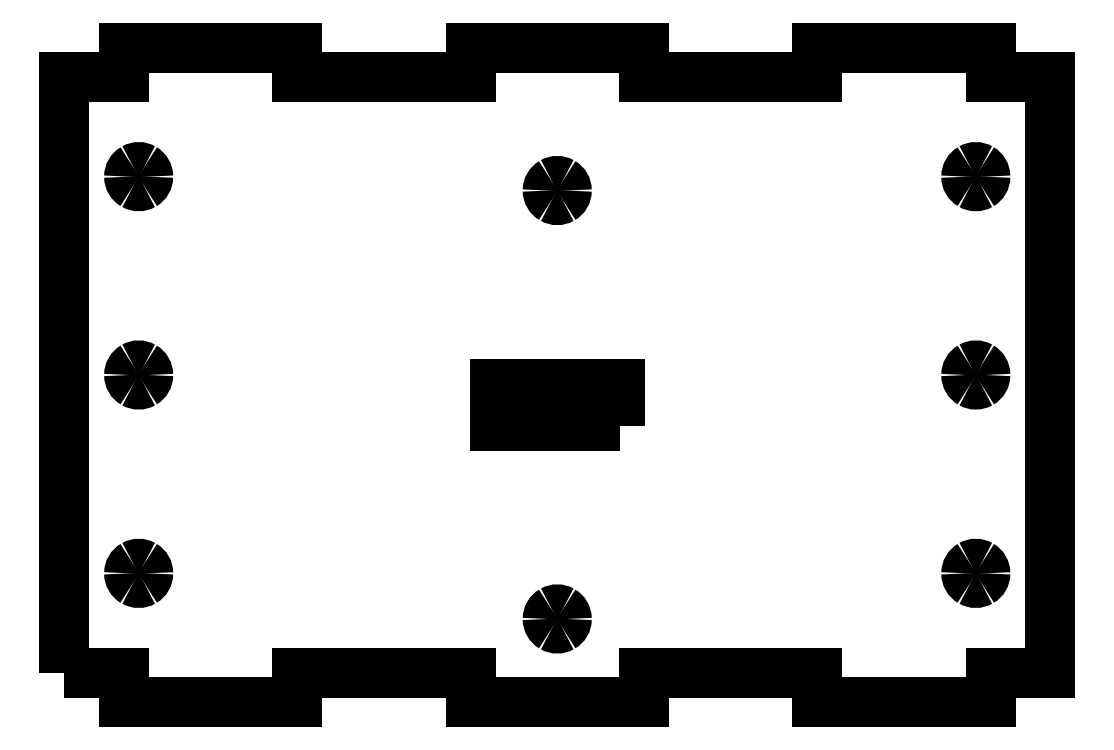
<metadata>
{"format":"dxf","ext":"dxf","renderer":"ezdxf+matplotlib","layout":"modelspace","background":"white","min_lineweight":24,"dpi":150}
</metadata>
<code>
0
SECTION
2
ENTITIES
0
SPLINE
8
0
70
8
71
3
72
8
73
4
74
0
40
0
40
0
40
0
40
0
40
1
40
1
40
1
40
1
10
438.8
20
250.4
30
0
10
438.8
20
252
30
0
10
437.9
20
253.5
30
0
10
436.5
20
254.3
30
0
0
SPLINE
8
0
70
8
71
3
72
8
73
4
74
0
40
0
40
0
40
0
40
0
40
1
40
1
40
1
40
1
10
436.5
20
254.3
30
0
10
435.1
20
255.1
30
0
10
433.4
20
255.1
30
0
10
432
20
254.3
30
0
0
SPLINE
8
0
70
8
71
3
72
8
73
4
74
0
40
0
40
0
40
0
40
0
40
1
40
1
40
1
40
1
10
432
20
254.3
30
0
10
430.6
20
253.5
30
0
10
429.7
20
252
30
0
10
429.7
20
250.4
30
0
0
SPLINE
8
0
70
8
71
3
72
8
73
4
74
0
40
0
40
0
40
0
40
0
40
1
40
1
40
1
40
1
10
429.7
20
250.4
30
0
10
429.7
20
248.8
30
0
10
430.6
20
247.3
30
0
10
432
20
246.5
30
0
0
SPLINE
8
0
70
8
71
3
72
8
73
4
74
0
40
0
40
0
40
0
40
0
40
1
40
1
40
1
40
1
10
432
20
246.5
30
0
10
433.4
20
245.7
30
0
10
435.1
20
245.7
30
0
10
436.5
20
246.5
30
0
0
SPLINE
8
0
70
8
71
3
72
8
73
4
74
0
40
0
40
0
40
0
40
0
40
1
40
1
40
1
40
1
10
436.5
20
246.5
30
0
10
437.9
20
247.3
30
0
10
438.8
20
248.8
30
0
10
438.8
20
250.4
30
0
0
LWPOLYLINE
8
0
90
29
70
1
10
0
20
14.17
30
0
10
0
20
297.6
30
0
10
28.35
20
297.6
30
0
10
28.35
20
311.8
30
0
10
110.9
20
311.8
30
0
10
110.9
20
297.6
30
0
10
193.5
20
297.6
30
0
10
193.5
20
311.8
30
0
10
276.1
20
311.8
30
0
10
276.1
20
297.6
30
0
10
358.7
20
297.6
30
0
10
358.7
20
311.8
30
0
10
441.3
20
311.8
30
0
10
441.3
20
297.6
30
0
10
469.7
20
297.6
30
0
10
469.7
20
14.17
30
0
10
441.3
20
14.17
30
0
10
441.3
20
0
30
0
10
358.7
20
0
30
0
10
358.7
20
14.17
30
0
10
276.1
20
14.17
30
0
10
276.1
20
0
30
0
10
193.5
20
0
30
0
10
193.5
20
14.17
30
0
10
110.9
20
14.17
30
0
10
110.9
20
0
30
0
10
28.35
20
0
30
0
10
28.35
20
14.17
30
0
10
0
20
14.17
30
0
0
SPLINE
8
0
70
8
71
3
72
8
73
4
74
0
40
0
40
0
40
0
40
0
40
1
40
1
40
1
40
1
10
239.4
20
243.8
30
0
10
239.4
20
245.4
30
0
10
238.5
20
246.9
30
0
10
237.1
20
247.7
30
0
0
SPLINE
8
0
70
8
71
3
72
8
73
4
74
0
40
0
40
0
40
0
40
0
40
1
40
1
40
1
40
1
10
237.1
20
247.7
30
0
10
235.7
20
248.5
30
0
10
234
20
248.5
30
0
10
232.6
20
247.7
30
0
0
SPLINE
8
0
70
8
71
3
72
8
73
4
74
0
40
0
40
0
40
0
40
0
40
1
40
1
40
1
40
1
10
232.6
20
247.7
30
0
10
231.2
20
246.9
30
0
10
230.3
20
245.4
30
0
10
230.3
20
243.8
30
0
0
SPLINE
8
0
70
8
71
3
72
8
73
4
74
0
40
0
40
0
40
0
40
0
40
1
40
1
40
1
40
1
10
230.3
20
243.8
30
0
10
230.3
20
242.2
30
0
10
231.2
20
240.7
30
0
10
232.6
20
239.9
30
0
0
SPLINE
8
0
70
8
71
3
72
8
73
4
74
0
40
0
40
0
40
0
40
0
40
1
40
1
40
1
40
1
10
232.6
20
239.9
30
0
10
234
20
239
30
0
10
235.7
20
239
30
0
10
237.1
20
239.9
30
0
0
SPLINE
8
0
70
8
71
3
72
8
73
4
74
0
40
0
40
0
40
0
40
0
40
1
40
1
40
1
40
1
10
237.1
20
239.9
30
0
10
238.5
20
240.7
30
0
10
239.4
20
242.2
30
0
10
239.4
20
243.8
30
0
0
LWPOLYLINE
8
0
90
1
70
1
10
438.8
20
250.4
30
0
0
SPLINE
8
0
70
8
71
3
72
8
73
4
74
0
40
0
40
0
40
0
40
0
40
1
40
1
40
1
40
1
10
239.4
20
39.69
30
0
10
239.4
20
41.31
30
0
10
238.5
20
42.8
30
0
10
237.1
20
43.61
30
0
0
SPLINE
8
0
70
8
71
3
72
8
73
4
74
0
40
0
40
0
40
0
40
0
40
1
40
1
40
1
40
1
10
237.1
20
43.61
30
0
10
235.7
20
44.42
30
0
10
234
20
44.42
30
0
10
232.6
20
43.61
30
0
0
SPLINE
8
0
70
8
71
3
72
8
73
4
74
0
40
0
40
0
40
0
40
0
40
1
40
1
40
1
40
1
10
232.6
20
43.61
30
0
10
231.2
20
42.8
30
0
10
230.3
20
41.31
30
0
10
230.3
20
39.69
30
0
0
SPLINE
8
0
70
8
71
3
72
8
73
4
74
0
40
0
40
0
40
0
40
0
40
1
40
1
40
1
40
1
10
230.3
20
39.69
30
0
10
230.3
20
38.06
30
0
10
231.2
20
36.57
30
0
10
232.6
20
35.76
30
0
0
SPLINE
8
0
70
8
71
3
72
8
73
4
74
0
40
0
40
0
40
0
40
0
40
1
40
1
40
1
40
1
10
232.6
20
35.76
30
0
10
234
20
34.95
30
0
10
235.7
20
34.95
30
0
10
237.1
20
35.76
30
0
0
SPLINE
8
0
70
8
71
3
72
8
73
4
74
0
40
0
40
0
40
0
40
0
40
1
40
1
40
1
40
1
10
237.1
20
35.76
30
0
10
238.5
20
36.57
30
0
10
239.4
20
38.06
30
0
10
239.4
20
39.69
30
0
0
LWPOLYLINE
8
0
90
1
70
1
10
239.4
20
243.8
30
0
0
SPLINE
8
0
70
8
71
3
72
8
73
4
74
0
40
0
40
0
40
0
40
0
40
1
40
1
40
1
40
1
10
39.97
20
250.4
30
0
10
39.97
20
252
30
0
10
39.1
20
253.5
30
0
10
37.7
20
254.3
30
0
0
SPLINE
8
0
70
8
71
3
72
8
73
4
74
0
40
0
40
0
40
0
40
0
40
1
40
1
40
1
40
1
10
37.7
20
254.3
30
0
10
36.3
20
255.1
30
0
10
34.57
20
255.1
30
0
10
33.17
20
254.3
30
0
0
SPLINE
8
0
70
8
71
3
72
8
73
4
74
0
40
0
40
0
40
0
40
0
40
1
40
1
40
1
40
1
10
33.17
20
254.3
30
0
10
31.76
20
253.5
30
0
10
30.9
20
252
30
0
10
30.9
20
250.4
30
0
0
SPLINE
8
0
70
8
71
3
72
8
73
4
74
0
40
0
40
0
40
0
40
0
40
1
40
1
40
1
40
1
10
30.9
20
250.4
30
0
10
30.9
20
248.8
30
0
10
31.76
20
247.3
30
0
10
33.17
20
246.5
30
0
0
SPLINE
8
0
70
8
71
3
72
8
73
4
74
0
40
0
40
0
40
0
40
0
40
1
40
1
40
1
40
1
10
33.17
20
246.5
30
0
10
34.57
20
245.7
30
0
10
36.3
20
245.7
30
0
10
37.7
20
246.5
30
0
0
SPLINE
8
0
70
8
71
3
72
8
73
4
74
0
40
0
40
0
40
0
40
0
40
1
40
1
40
1
40
1
10
37.7
20
246.5
30
0
10
39.1
20
247.3
30
0
10
39.97
20
248.8
30
0
10
39.97
20
250.4
30
0
0
LWPOLYLINE
8
0
90
1
70
1
10
239.4
20
39.69
30
0
0
SPLINE
8
0
70
8
71
3
72
8
73
4
74
0
40
0
40
0
40
0
40
0
40
1
40
1
40
1
40
1
10
438.8
20
155.9
30
0
10
438.8
20
157.5
30
0
10
437.9
20
159
30
0
10
436.5
20
159.8
30
0
0
SPLINE
8
0
70
8
71
3
72
8
73
4
74
0
40
0
40
0
40
0
40
0
40
1
40
1
40
1
40
1
10
436.5
20
159.8
30
0
10
435.1
20
160.6
30
0
10
433.4
20
160.6
30
0
10
432
20
159.8
30
0
0
SPLINE
8
0
70
8
71
3
72
8
73
4
74
0
40
0
40
0
40
0
40
0
40
1
40
1
40
1
40
1
10
432
20
159.8
30
0
10
430.6
20
159
30
0
10
429.7
20
157.5
30
0
10
429.7
20
155.9
30
0
0
SPLINE
8
0
70
8
71
3
72
8
73
4
74
0
40
0
40
0
40
0
40
0
40
1
40
1
40
1
40
1
10
429.7
20
155.9
30
0
10
429.7
20
154.3
30
0
10
430.6
20
152.8
30
0
10
432
20
152
30
0
0
SPLINE
8
0
70
8
71
3
72
8
73
4
74
0
40
0
40
0
40
0
40
0
40
1
40
1
40
1
40
1
10
432
20
152
30
0
10
433.4
20
151.2
30
0
10
435.1
20
151.2
30
0
10
436.5
20
152
30
0
0
SPLINE
8
0
70
8
71
3
72
8
73
4
74
0
40
0
40
0
40
0
40
0
40
1
40
1
40
1
40
1
10
436.5
20
152
30
0
10
437.9
20
152.8
30
0
10
438.8
20
154.3
30
0
10
438.8
20
155.9
30
0
0
LWPOLYLINE
8
0
90
1
70
1
10
39.97
20
250.4
30
0
0
SPLINE
8
0
70
8
71
3
72
8
73
4
74
0
40
0
40
0
40
0
40
0
40
1
40
1
40
1
40
1
10
39.97
20
155.9
30
0
10
39.97
20
157.5
30
0
10
39.1
20
159
30
0
10
37.7
20
159.8
30
0
0
SPLINE
8
0
70
8
71
3
72
8
73
4
74
0
40
0
40
0
40
0
40
0
40
1
40
1
40
1
40
1
10
37.7
20
159.8
30
0
10
36.3
20
160.6
30
0
10
34.57
20
160.6
30
0
10
33.17
20
159.8
30
0
0
SPLINE
8
0
70
8
71
3
72
8
73
4
74
0
40
0
40
0
40
0
40
0
40
1
40
1
40
1
40
1
10
33.17
20
159.8
30
0
10
31.76
20
159
30
0
10
30.9
20
157.5
30
0
10
30.9
20
155.9
30
0
0
SPLINE
8
0
70
8
71
3
72
8
73
4
74
0
40
0
40
0
40
0
40
0
40
1
40
1
40
1
40
1
10
30.9
20
155.9
30
0
10
30.9
20
154.3
30
0
10
31.76
20
152.8
30
0
10
33.17
20
152
30
0
0
SPLINE
8
0
70
8
71
3
72
8
73
4
74
0
40
0
40
0
40
0
40
0
40
1
40
1
40
1
40
1
10
33.17
20
152
30
0
10
34.57
20
151.2
30
0
10
36.3
20
151.2
30
0
10
37.7
20
152
30
0
0
SPLINE
8
0
70
8
71
3
72
8
73
4
74
0
40
0
40
0
40
0
40
0
40
1
40
1
40
1
40
1
10
37.7
20
152
30
0
10
39.1
20
152.8
30
0
10
39.97
20
154.3
30
0
10
39.97
20
155.9
30
0
0
LWPOLYLINE
8
0
90
1
70
1
10
438.8
20
155.9
30
0
0
SPLINE
8
0
70
8
71
3
72
8
73
4
74
0
40
0
40
0
40
0
40
0
40
1
40
1
40
1
40
1
10
438.8
20
61.42
30
0
10
438.8
20
63.04
30
0
10
437.9
20
64.53
30
0
10
436.5
20
65.35
30
0
0
SPLINE
8
0
70
8
71
3
72
8
73
4
74
0
40
0
40
0
40
0
40
0
40
1
40
1
40
1
40
1
10
436.5
20
65.35
30
0
10
435.1
20
66.16
30
0
10
433.4
20
66.16
30
0
10
432
20
65.35
30
0
0
SPLINE
8
0
70
8
71
3
72
8
73
4
74
0
40
0
40
0
40
0
40
0
40
1
40
1
40
1
40
1
10
432
20
65.35
30
0
10
430.6
20
64.53
30
0
10
429.7
20
63.04
30
0
10
429.7
20
61.42
30
0
0
SPLINE
8
0
70
8
71
3
72
8
73
4
74
0
40
0
40
0
40
0
40
0
40
1
40
1
40
1
40
1
10
429.7
20
61.42
30
0
10
429.7
20
59.8
30
0
10
430.6
20
58.3
30
0
10
432
20
57.49
30
0
0
SPLINE
8
0
70
8
71
3
72
8
73
4
74
0
40
0
40
0
40
0
40
0
40
1
40
1
40
1
40
1
10
432
20
57.49
30
0
10
433.4
20
56.68
30
0
10
435.1
20
56.68
30
0
10
436.5
20
57.49
30
0
0
SPLINE
8
0
70
8
71
3
72
8
73
4
74
0
40
0
40
0
40
0
40
0
40
1
40
1
40
1
40
1
10
436.5
20
57.49
30
0
10
437.9
20
58.3
30
0
10
438.8
20
59.8
30
0
10
438.8
20
61.42
30
0
0
LWPOLYLINE
8
0
90
1
70
1
10
39.97
20
155.9
30
0
0
SPLINE
8
0
70
8
71
3
72
8
73
4
74
0
40
0
40
0
40
0
40
0
40
1
40
1
40
1
40
1
10
39.97
20
61.42
30
0
10
39.97
20
63.04
30
0
10
39.1
20
64.53
30
0
10
37.7
20
65.35
30
0
0
SPLINE
8
0
70
8
71
3
72
8
73
4
74
0
40
0
40
0
40
0
40
0
40
1
40
1
40
1
40
1
10
37.7
20
65.35
30
0
10
36.3
20
66.16
30
0
10
34.57
20
66.16
30
0
10
33.17
20
65.35
30
0
0
SPLINE
8
0
70
8
71
3
72
8
73
4
74
0
40
0
40
0
40
0
40
0
40
1
40
1
40
1
40
1
10
33.17
20
65.35
30
0
10
31.76
20
64.53
30
0
10
30.9
20
63.04
30
0
10
30.9
20
61.42
30
0
0
SPLINE
8
0
70
8
71
3
72
8
73
4
74
0
40
0
40
0
40
0
40
0
40
1
40
1
40
1
40
1
10
30.9
20
61.42
30
0
10
30.9
20
59.8
30
0
10
31.76
20
58.3
30
0
10
33.17
20
57.49
30
0
0
SPLINE
8
0
70
8
71
3
72
8
73
4
74
0
40
0
40
0
40
0
40
0
40
1
40
1
40
1
40
1
10
33.17
20
57.49
30
0
10
34.57
20
56.68
30
0
10
36.3
20
56.68
30
0
10
37.7
20
57.49
30
0
0
SPLINE
8
0
70
8
71
3
72
8
73
4
74
0
40
0
40
0
40
0
40
0
40
1
40
1
40
1
40
1
10
37.7
20
57.49
30
0
10
39.1
20
58.3
30
0
10
39.97
20
59.8
30
0
10
39.97
20
61.42
30
0
0
LWPOLYLINE
8
0
90
1
70
1
10
438.8
20
61.42
30
0
0
LWPOLYLINE
8
0
90
1
70
1
10
39.97
20
61.42
30
0
0
LWPOLYLINE
8
0
90
5
70
1
10
264.6
20
131.8
30
0
10
205.1
20
131.8
30
0
10
205.1
20
151.7
30
0
10
264.6
20
151.7
30
0
10
264.6
20
131.8
30
0
0
ENDSEC
0
EOF

</code>
